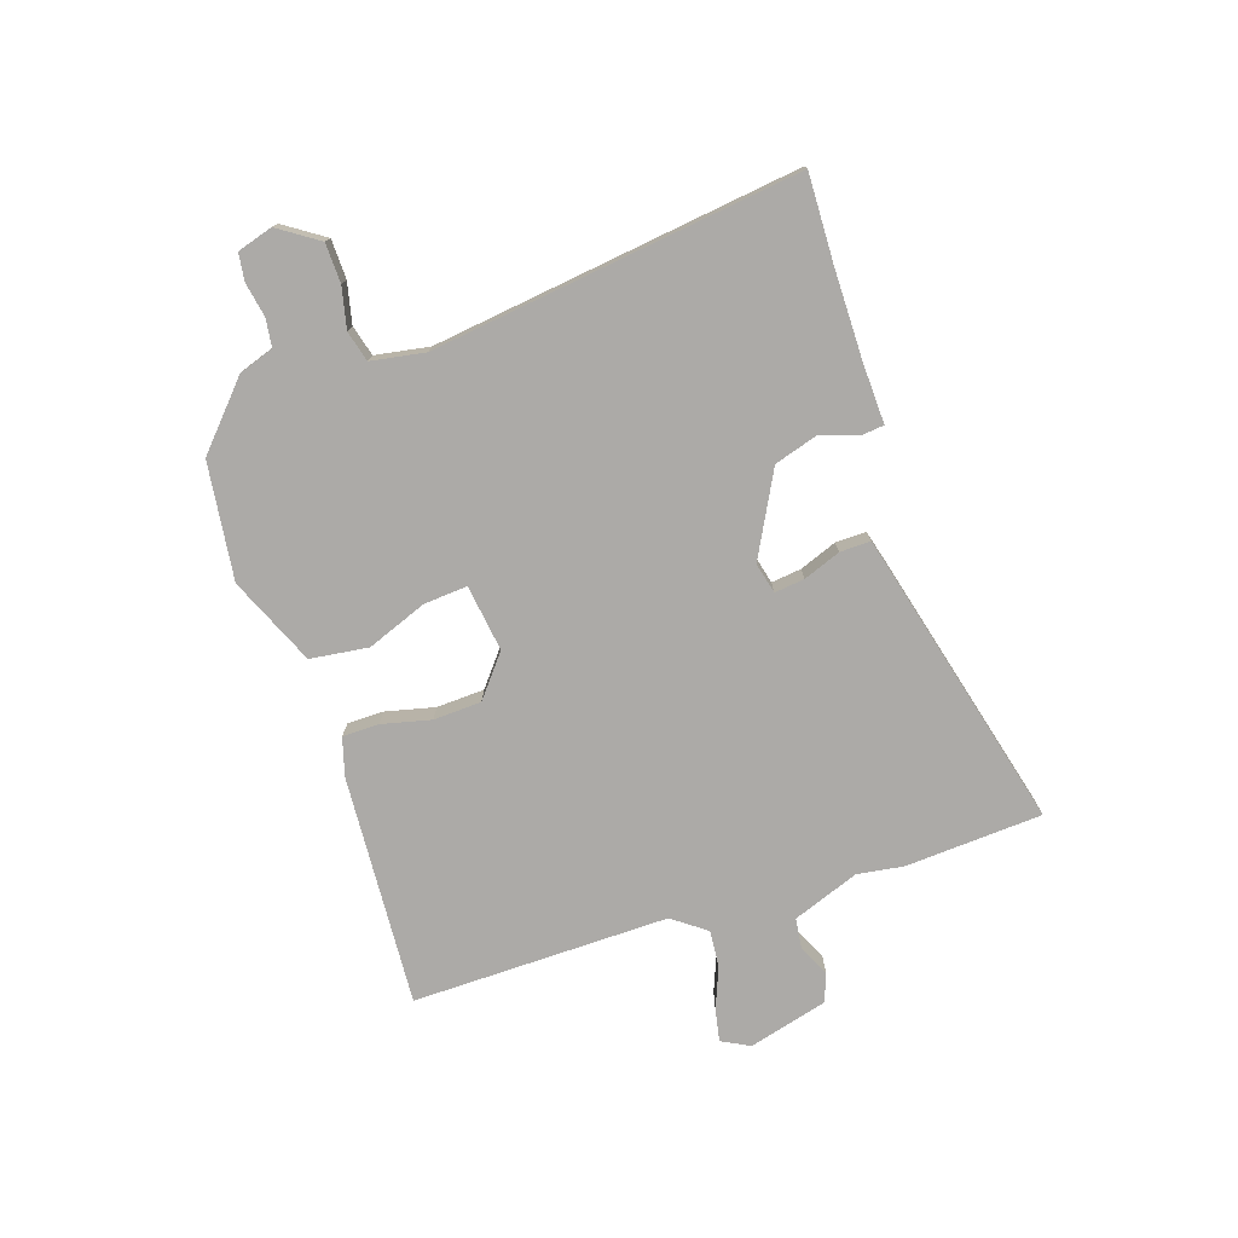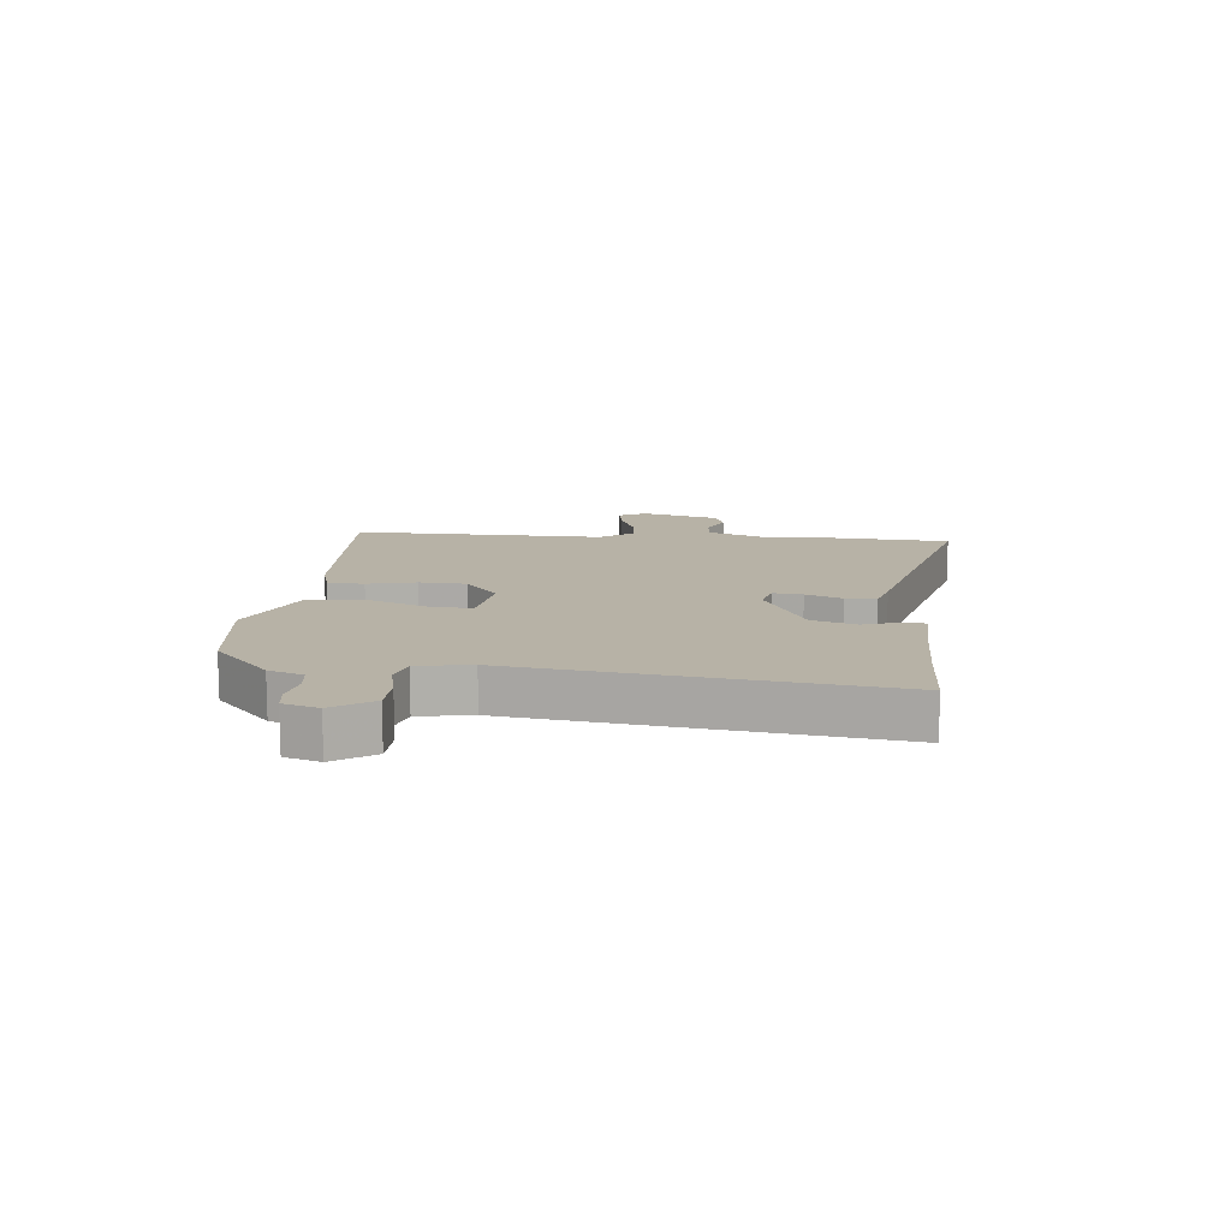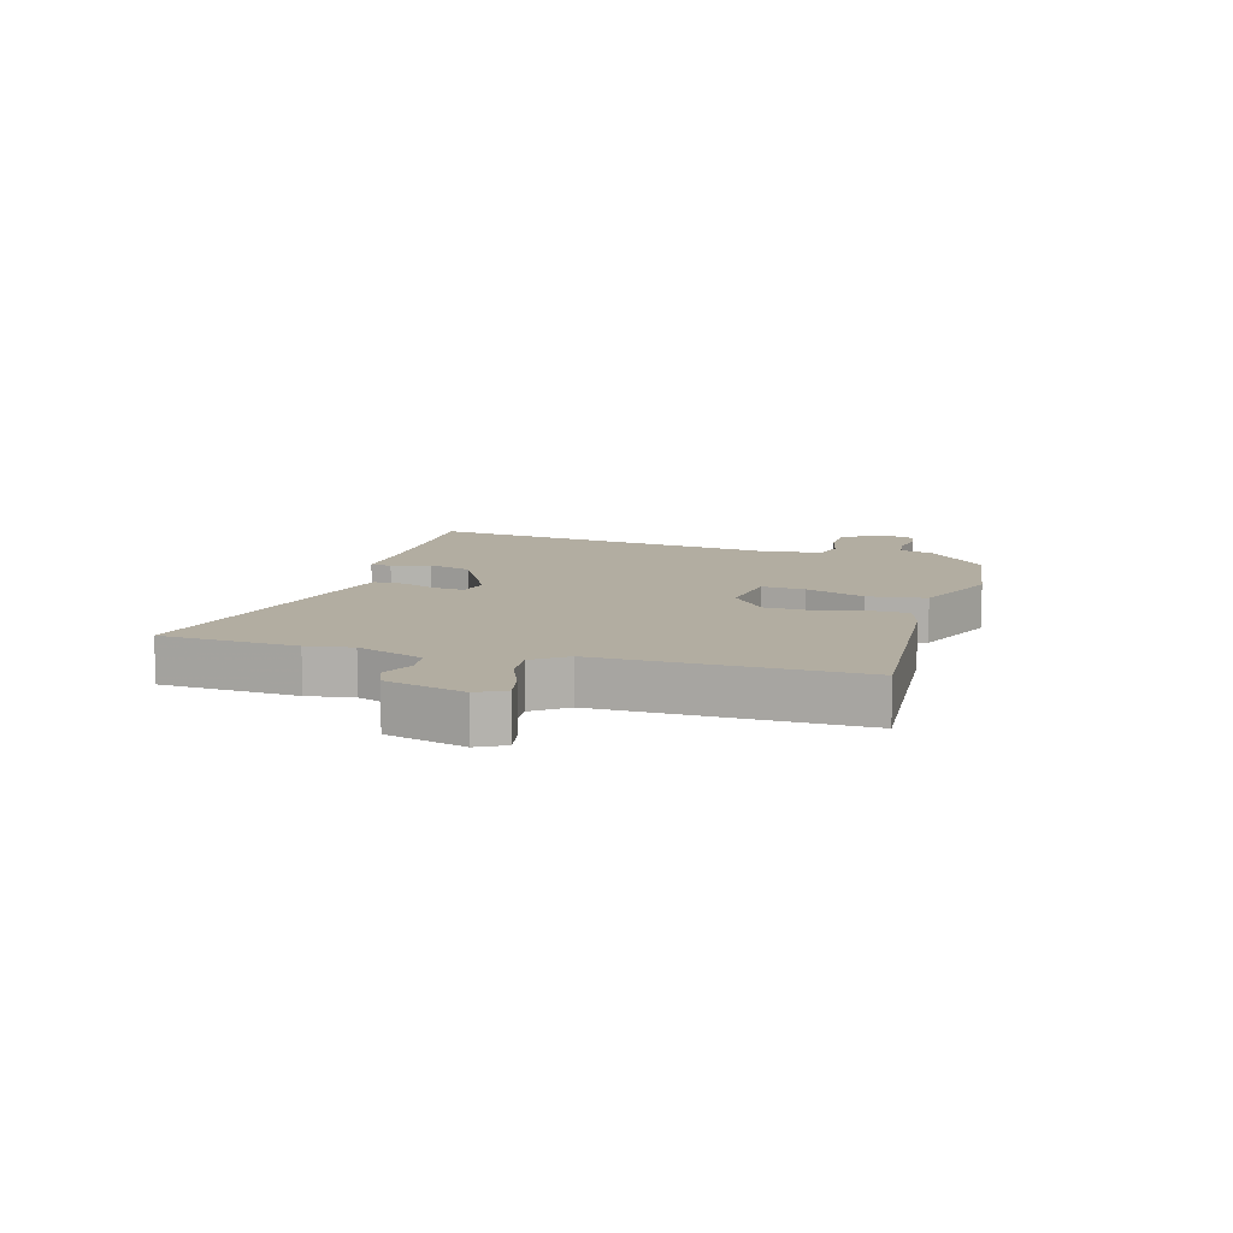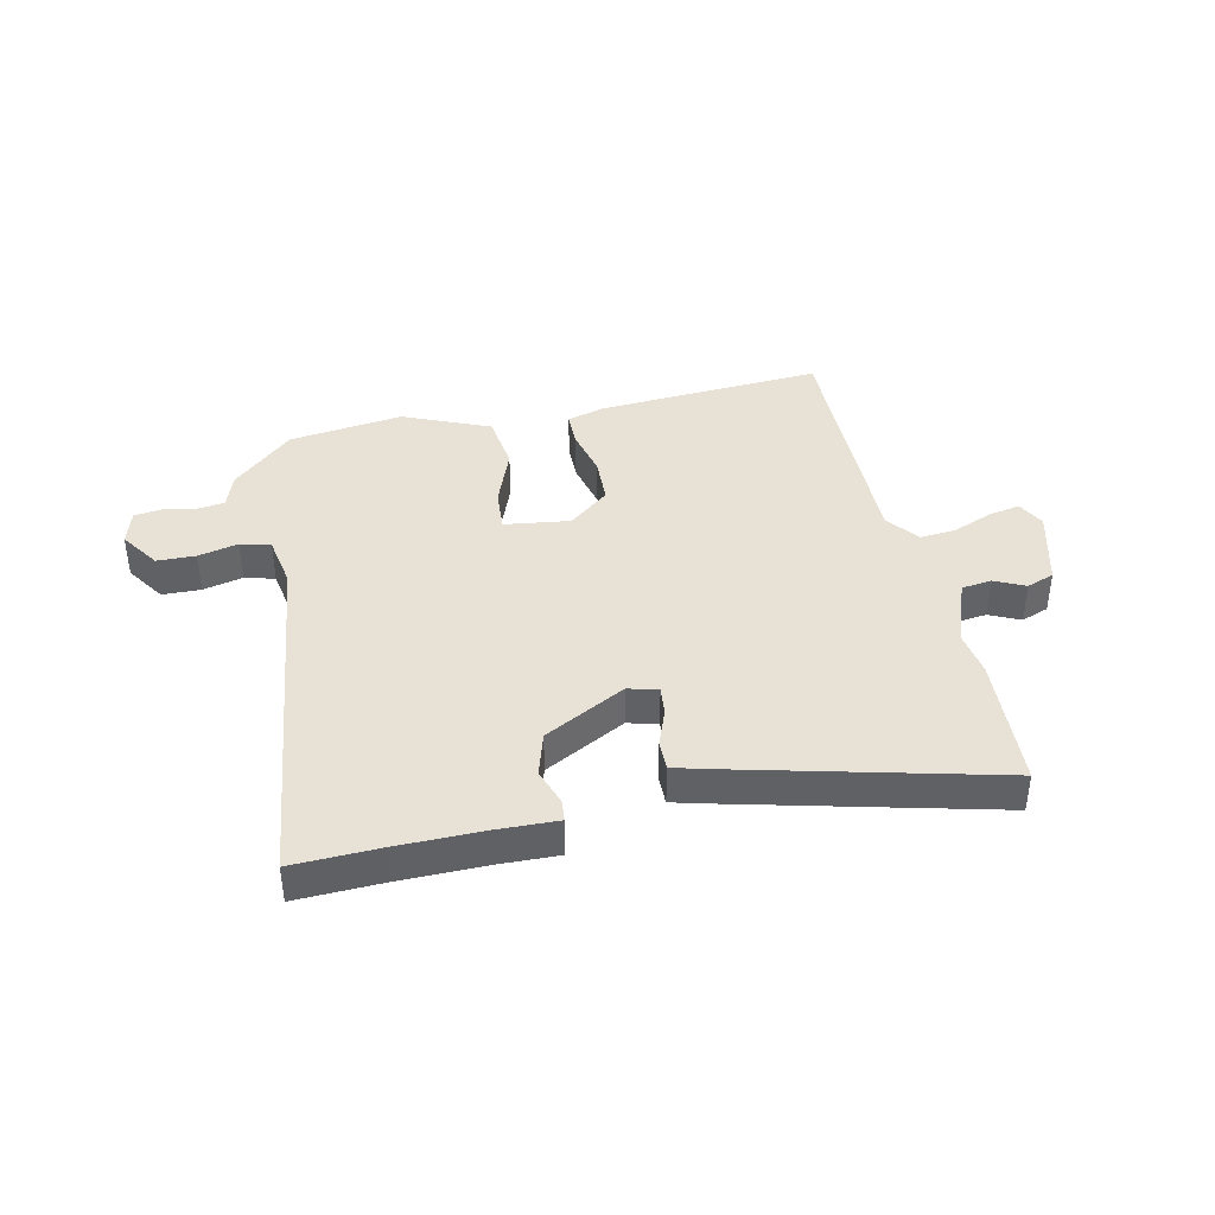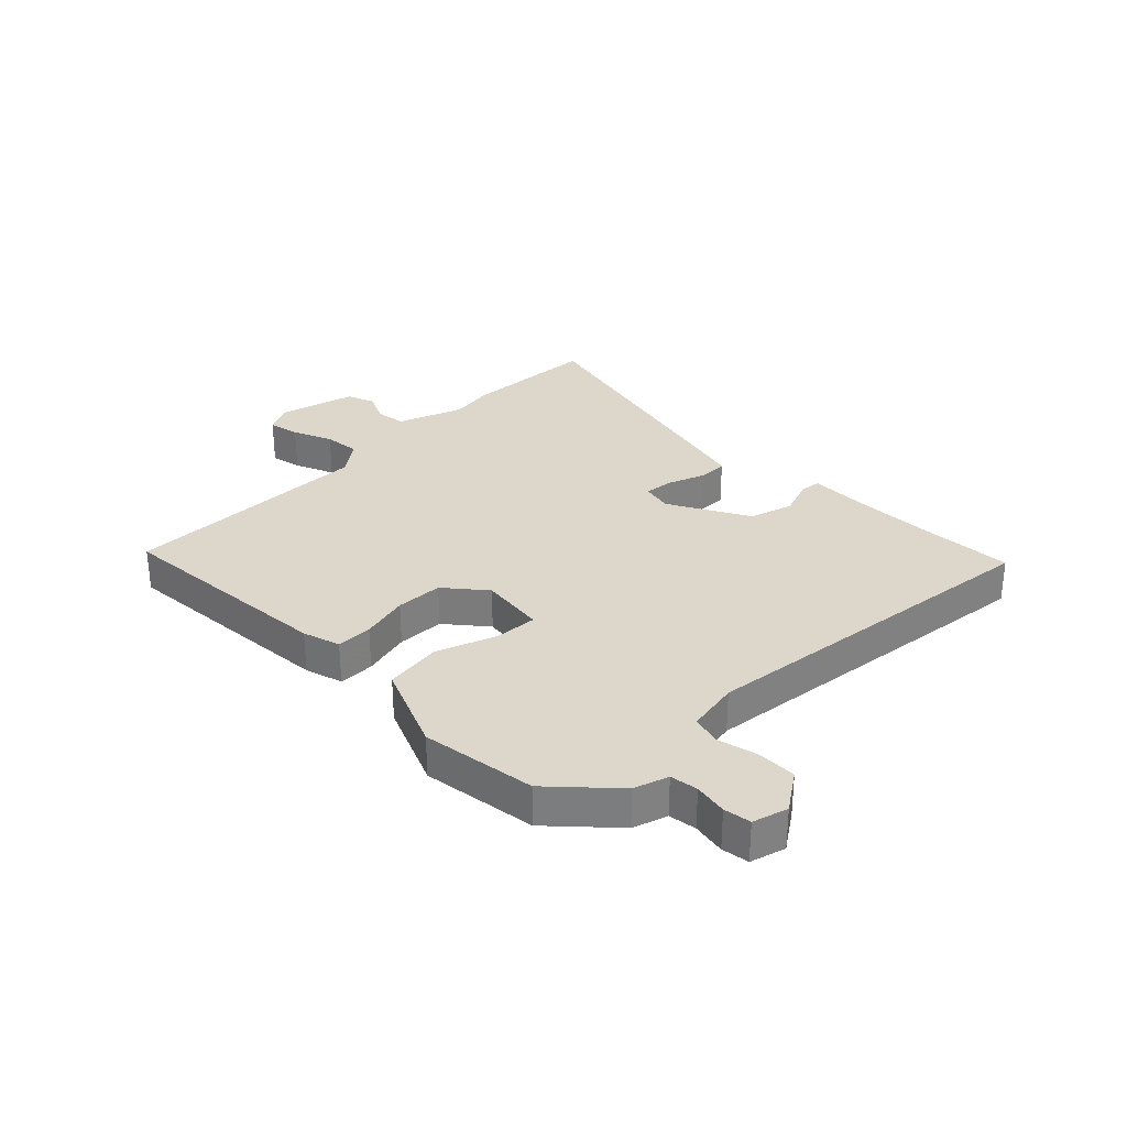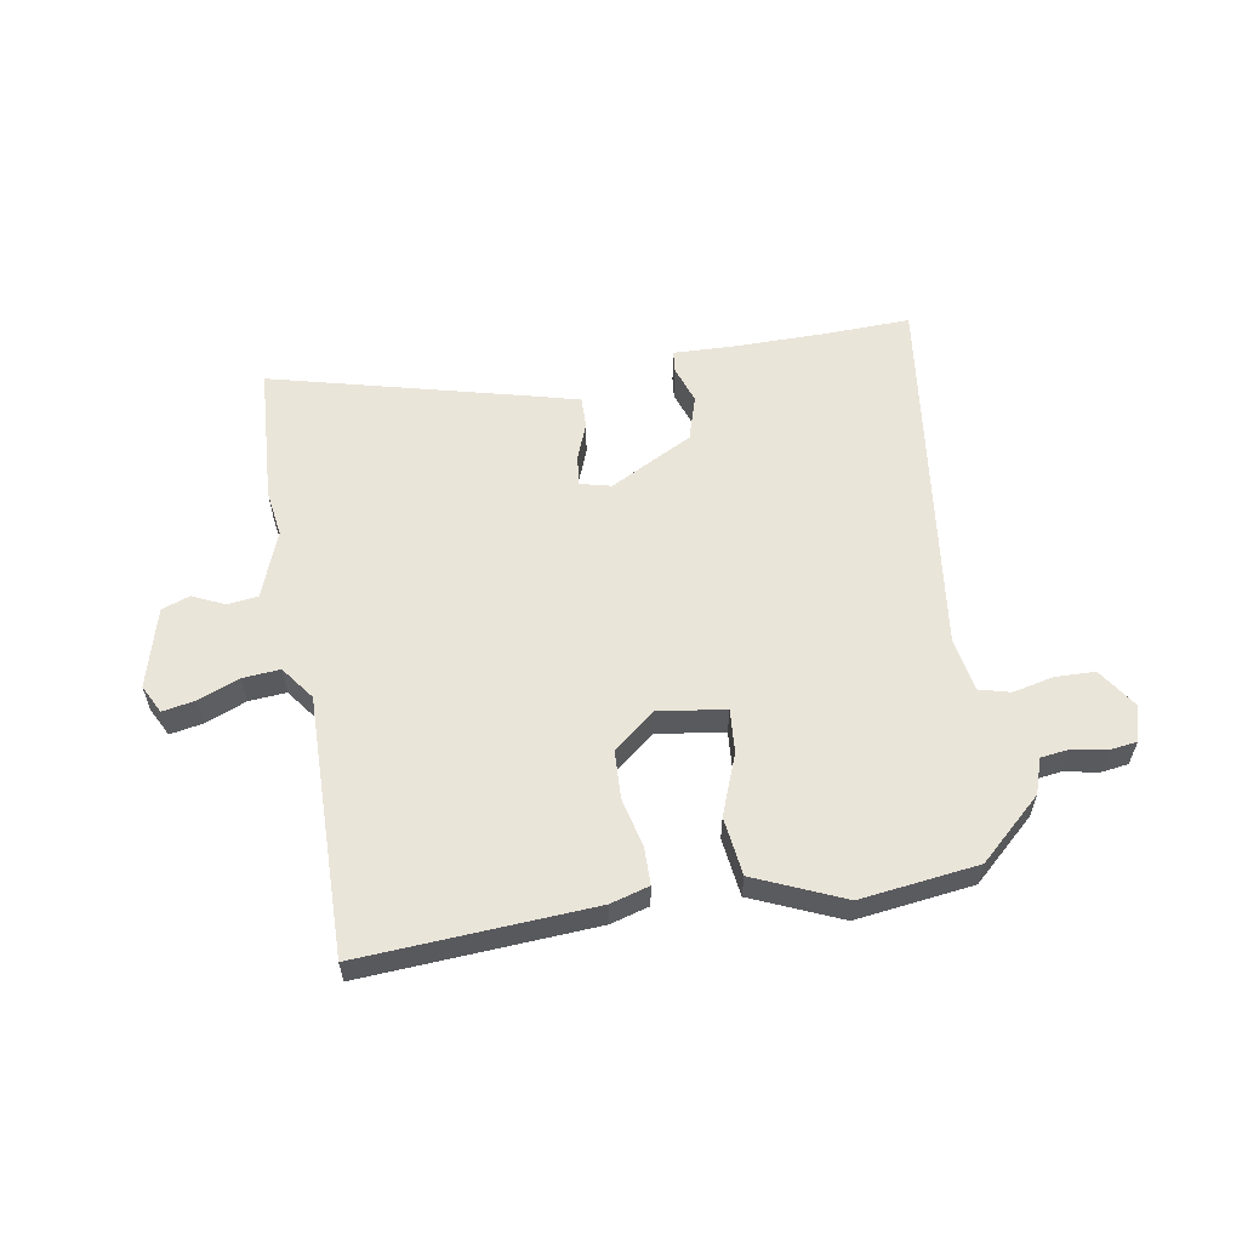
<metadata>
{"format":"obj","ext":"obj","renderer":"f3d","projection":"perspective","resolution":1024,"background":"white","views":[{"elev":-76.1,"azim":-72.0,"up":"+Y"},{"elev":12.4,"azim":-84.6,"up":"+Y"},{"elev":10.5,"azim":105.5,"up":"+Y"},{"elev":40.3,"azim":-12.9,"up":"+Y"},{"elev":30.8,"azim":-135.7,"up":"+Y"},{"elev":58.4,"azim":170.1,"up":"+Y"}]}
</metadata>
<code>
v -0.436 0.07 -0.481
v -0.54 0.07 -0.387
v -0.56 0.07 -0.329
v -0.607 0.07 -0.323
v -0.663 0.07 -0.334
v -0.709 0.07 -0.328
v -0.727 0.07 -0.269
v -0.683 0.07 -0.202
v -0.617 0.07 -0.2
v -0.549 0.07 -0.215
v -0.498 0.07 -0.201
v -0.483 0.07 -0.111
v -0.565 0.07 0.502
v -0.417 0.07 0.498
v -0.269 0.07 0.498
v -0.169 0.07 0.502
v -0.165 0.07 0.466
v -0.186 0.07 0.403
v -0.163 0.07 0.329
v -0.025 0.07 0.257
v 0.026 0.07 0.27
v 0.02 0.07 0.32
v -0.004 0.07 0.382
v -0.005 0.07 0.433
v 0.057 0.07 0.45
v 0.496 0.07 0.564
v 0.511 0.07 0.335
v 0.5 0.07 0.258
v 0.542 0.07 0.147
v 0.593 0.07 0.141
v 0.645 0.07 0.166
v 0.692 0.07 0.149
v 0.728 0.07 0.017
v 0.704 0.07 -0.03
v 0.65 0.07 -0.02
v 0.582 0.07 0.007
v 0.52 0.07 0.012
v 0.479 0.07 -0.044
v 0.487 0.07 -0.473
v 0.102 0.07 -0.451
v 0.038 0.07 -0.433
v 0.037 0.07 -0.372
v 0.056 0.07 -0.29
v 0.052 0.07 -0.21
v -0.017 0.07 -0.155
v -0.128 0.07 -0.171
v -0.122 0.07 -0.244
v -0.083 0.07 -0.344
v -0.095 0.07 -0.441
v -0.241 0.07 -0.505
v -0.436 0 -0.481
v -0.54 0 -0.387
v -0.56 0 -0.329
v -0.607 0 -0.323
v -0.663 0 -0.334
v -0.709 0 -0.328
v -0.727 0 -0.269
v -0.683 0 -0.202
v -0.617 0 -0.2
v -0.549 0 -0.215
v -0.498 0 -0.201
v -0.483 0 -0.111
v -0.565 0 0.502
v -0.417 0 0.498
v -0.269 0 0.498
v -0.169 0 0.502
v -0.165 0 0.466
v -0.186 0 0.403
v -0.163 0 0.329
v -0.025 0 0.257
v 0.026 0 0.27
v 0.02 0 0.32
v -0.004 0 0.382
v -0.005 0 0.433
v 0.057 0 0.45
v 0.496 0 0.564
v 0.511 0 0.335
v 0.5 0 0.258
v 0.542 0 0.147
v 0.593 0 0.141
v 0.645 0 0.166
v 0.692 0 0.149
v 0.728 0 0.017
v 0.704 0 -0.03
v 0.65 0 -0.02
v 0.582 0 0.007
v 0.52 0 0.012
v 0.479 0 -0.044
v 0.487 0 -0.473
v 0.102 0 -0.451
v 0.038 0 -0.433
v 0.037 0 -0.372
v 0.056 0 -0.29
v 0.052 0 -0.21
v -0.017 0 -0.155
v -0.128 0 -0.171
v -0.122 0 -0.244
v -0.083 0 -0.344
v -0.095 0 -0.441
v -0.241 0 -0.505
f 47 48 49 50
f 46 47 50 1
f 40 41 42 43
f 38 39 40 43
f 37 38 43 44
f 33 34 35 36
f 33 36 37
f 30 31 32 33
f 29 30 33 37
f 28 29 37 44
f 22 23 24 25
f 21 22 25 26
f 15 16 17 18
f 14 15 18 19
f 12 13 14 19
f 11 12 19 20
f 7 8 9 10
f 7 10 11
f 4 5 6 7
f 3 4 7 11
f 46 1 2 3
f 46 3 11 20
f 27 28 44 45
f 21 26 27 45
f 20 21 45 46
f 100 99 98 97
f 51 100 97 96
f 93 92 91 90
f 93 90 89 88
f 94 93 88 87
f 86 85 84 83
f 87 86 83
f 83 82 81 80
f 87 83 80 79
f 94 87 79 78
f 75 74 73 72
f 76 75 72 71
f 68 67 66 65
f 69 68 65 64
f 69 64 63 62
f 70 69 62 61
f 60 59 58 57
f 61 60 57
f 57 56 55 54
f 61 57 54 53
f 53 52 51 96
f 70 61 53 96
f 95 94 78 77
f 95 77 76 71
f 96 95 71 70
f 1 51 52 2
f 2 52 53 3
f 3 53 54 4
f 4 54 55 5
f 5 55 56 6
f 6 56 57 7
f 7 57 58 8
f 8 58 59 9
f 9 59 60 10
f 10 60 61 11
f 11 61 62 12
f 12 62 63 13
f 13 63 64 14
f 14 64 65 15
f 15 65 66 16
f 16 66 67 17
f 17 67 68 18
f 18 68 69 19
f 19 69 70 20
f 20 70 71 21
f 21 71 72 22
f 22 72 73 23
f 23 73 74 24
f 24 74 75 25
f 25 75 76 26
f 26 76 77 27
f 27 77 78 28
f 28 78 79 29
f 29 79 80 30
f 30 80 81 31
f 31 81 82 32
f 32 82 83 33
f 33 83 84 34
f 34 84 85 35
f 35 85 86 36
f 36 86 87 37
f 37 87 88 38
f 38 88 89 39
f 39 89 90 40
f 40 90 91 41
f 41 91 92 42
f 42 92 93 43
f 43 93 94 44
f 44 94 95 45
f 45 95 96 46
f 46 96 97 47
f 47 97 98 48
f 48 98 99 49
f 49 99 100 50
f 50 100 51 1

</code>
